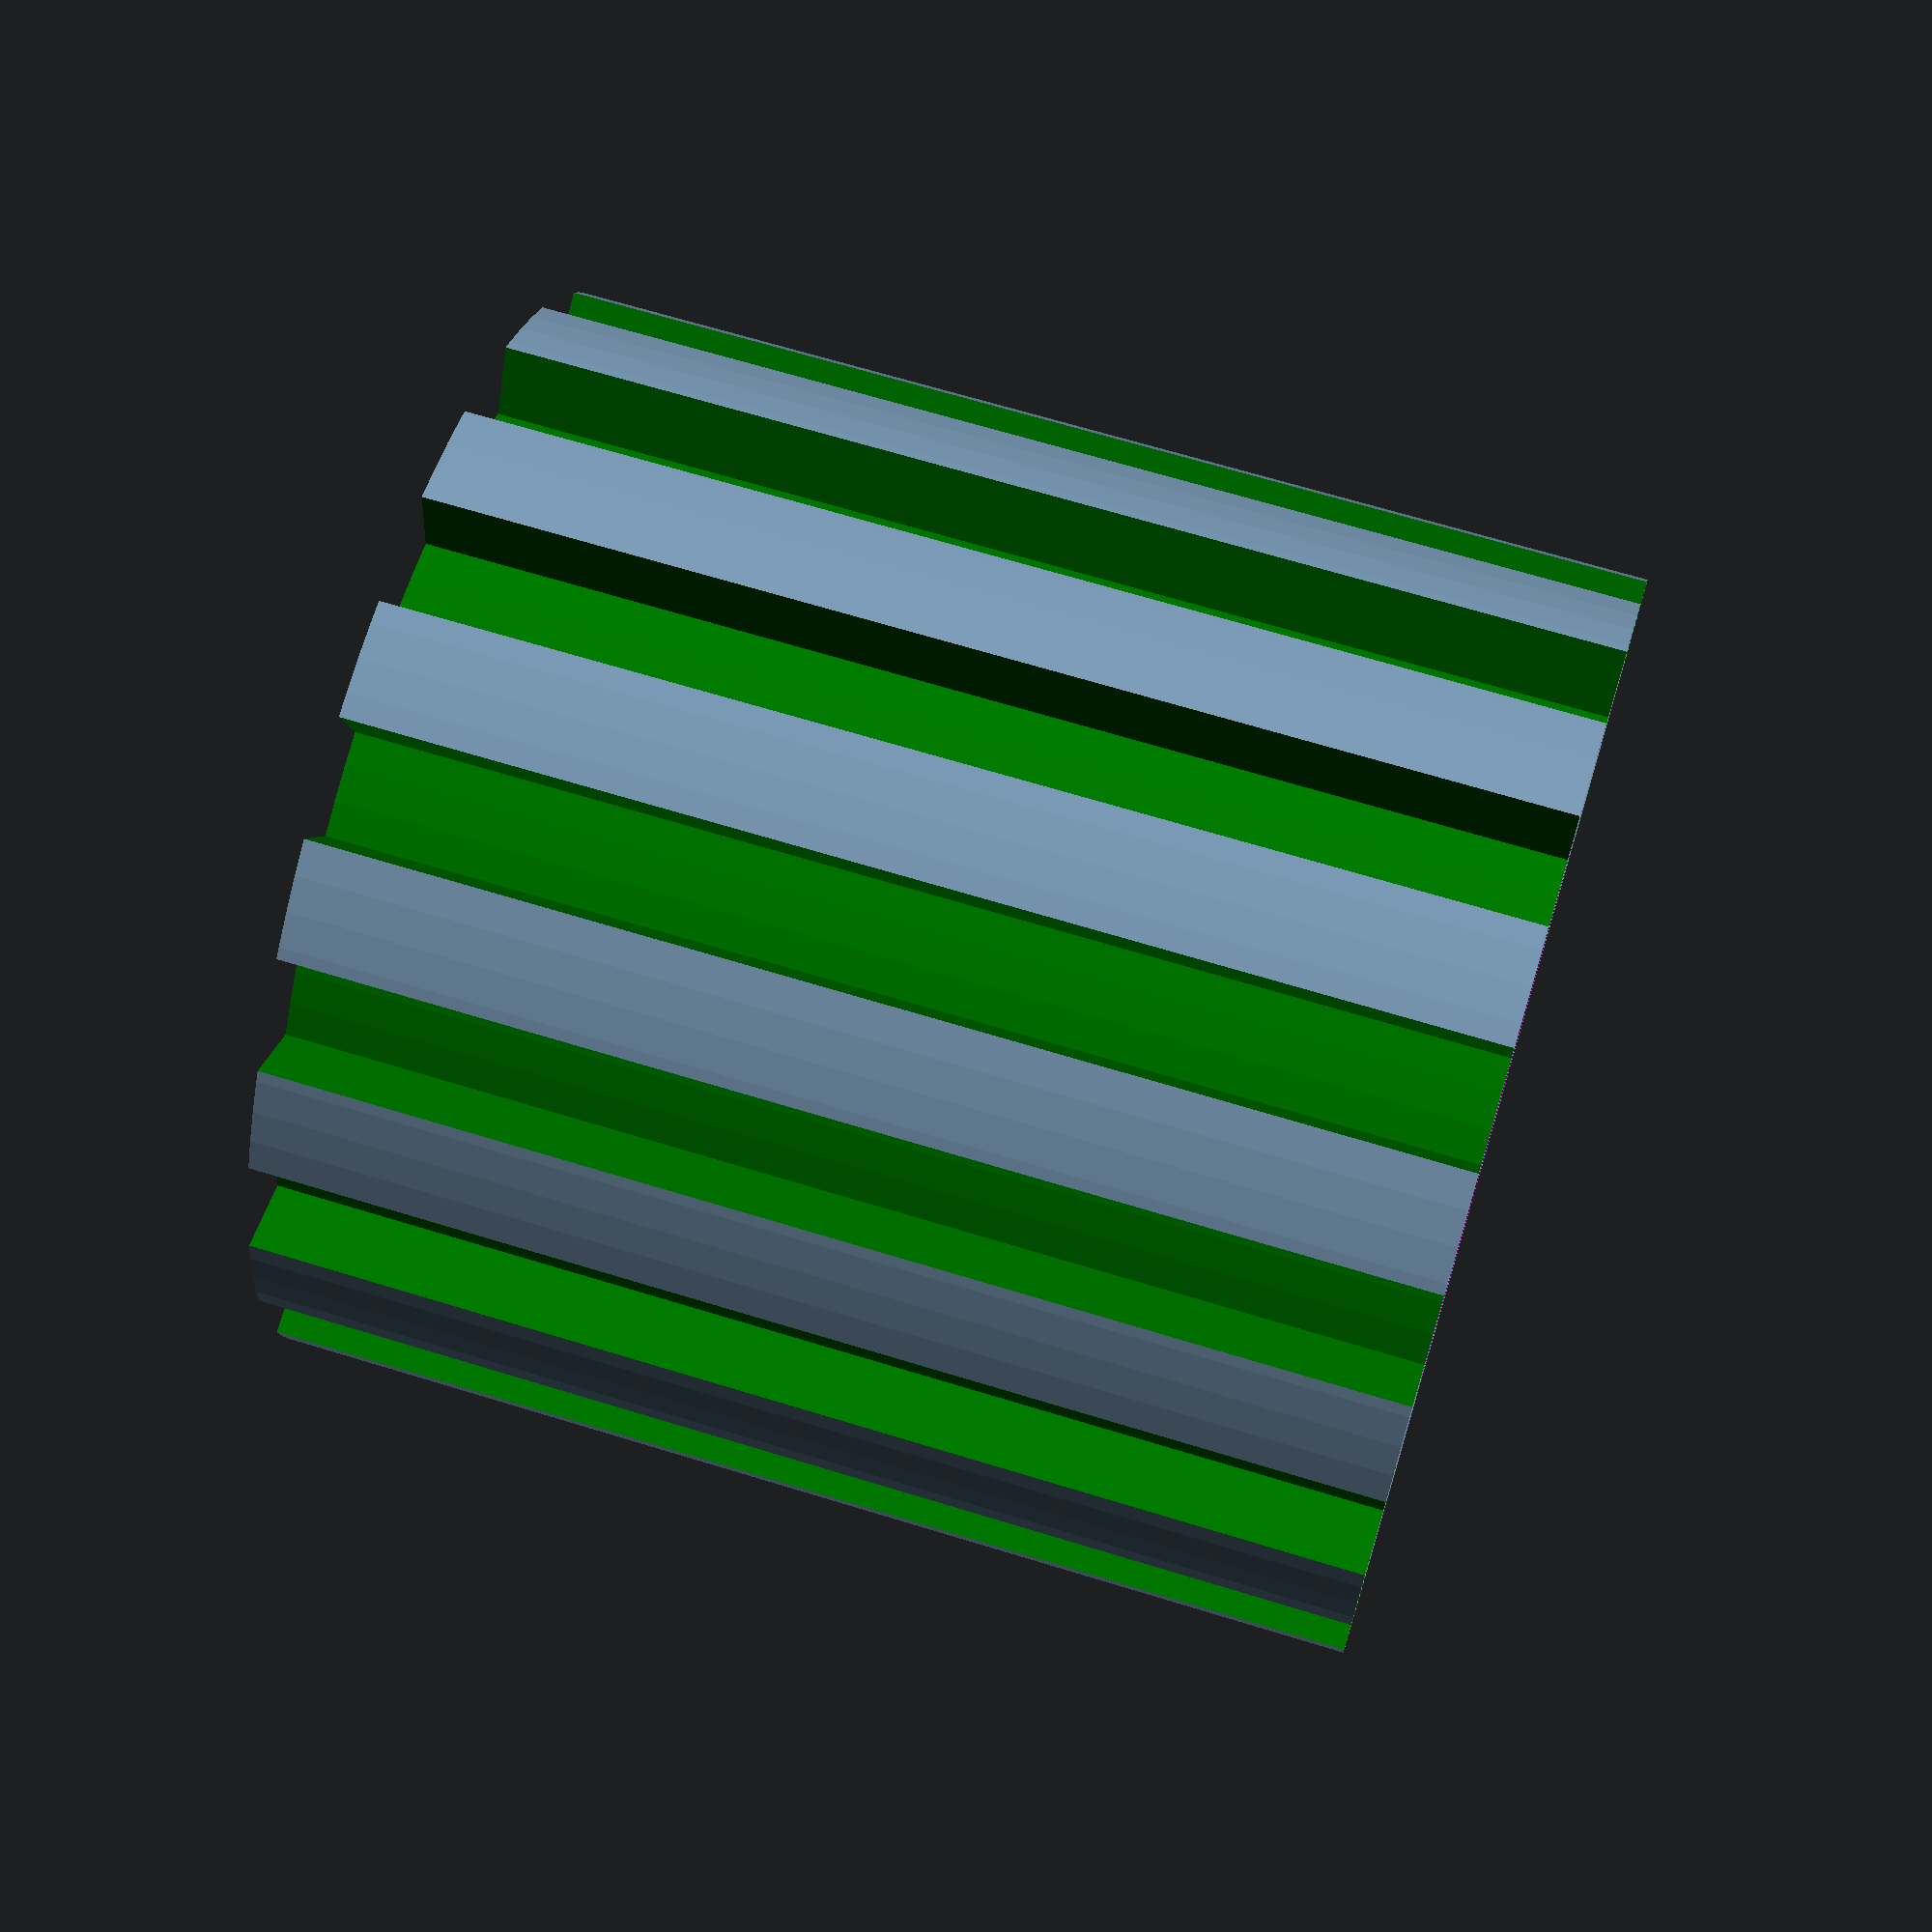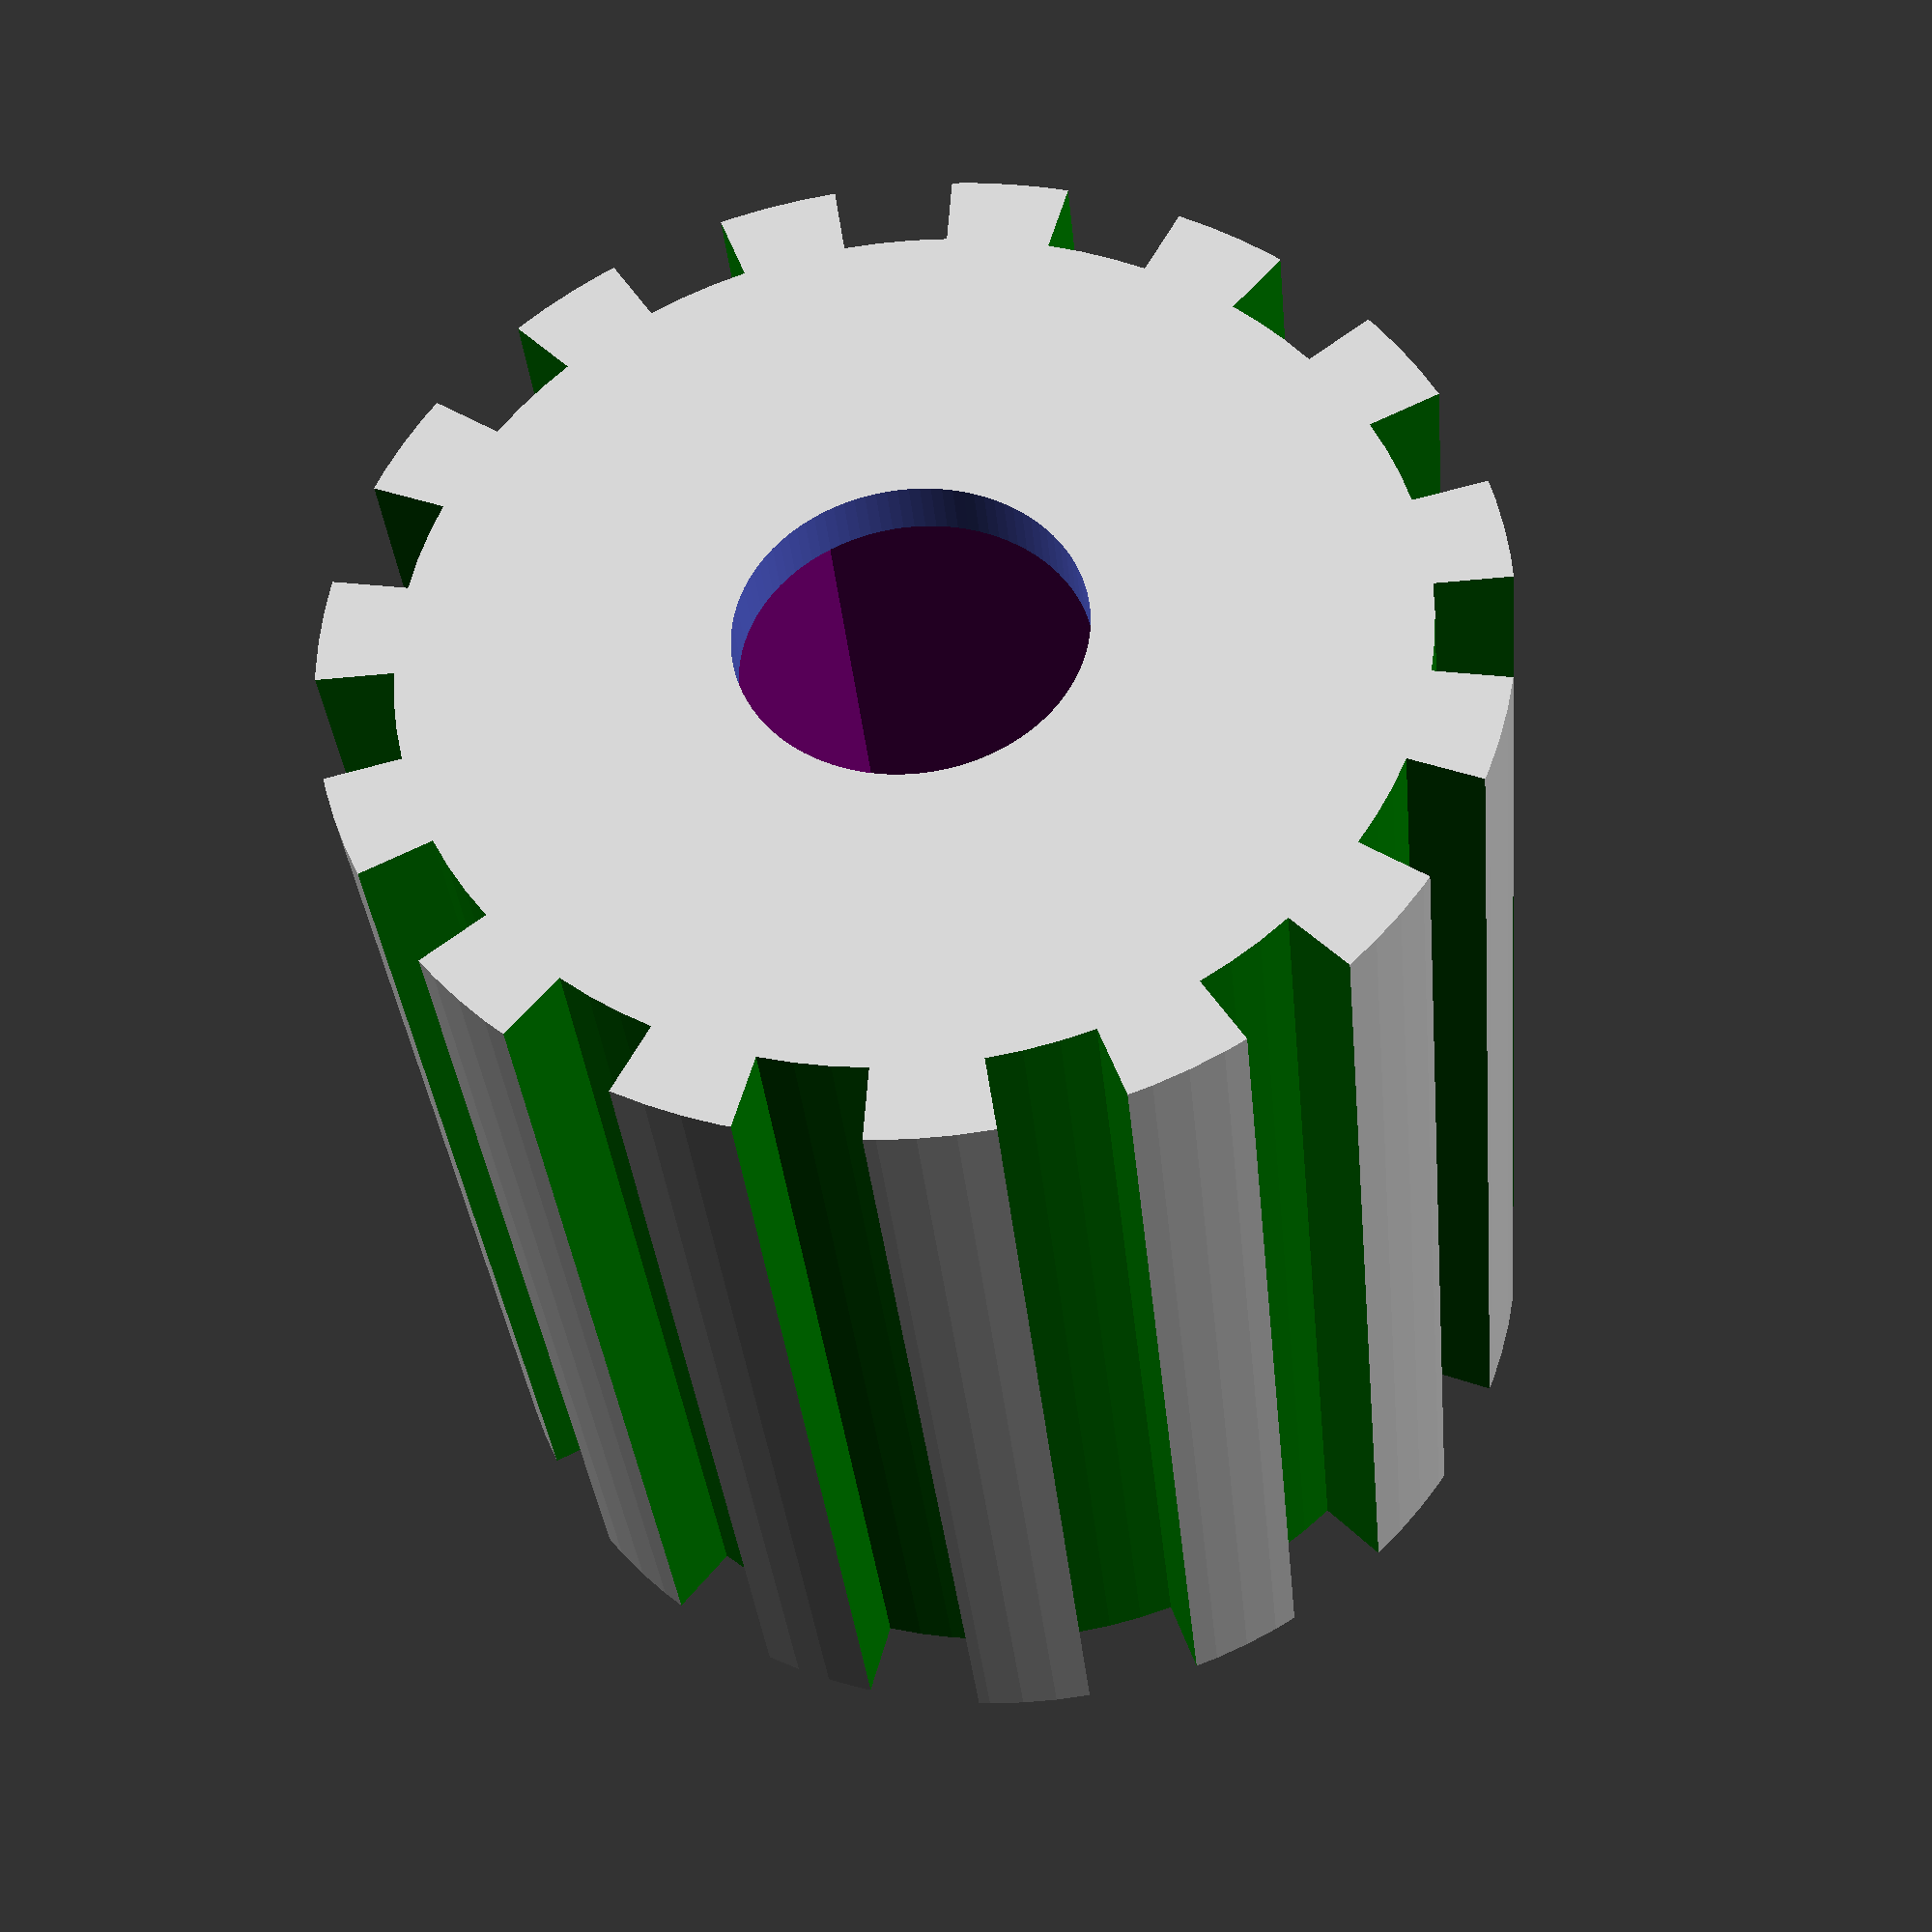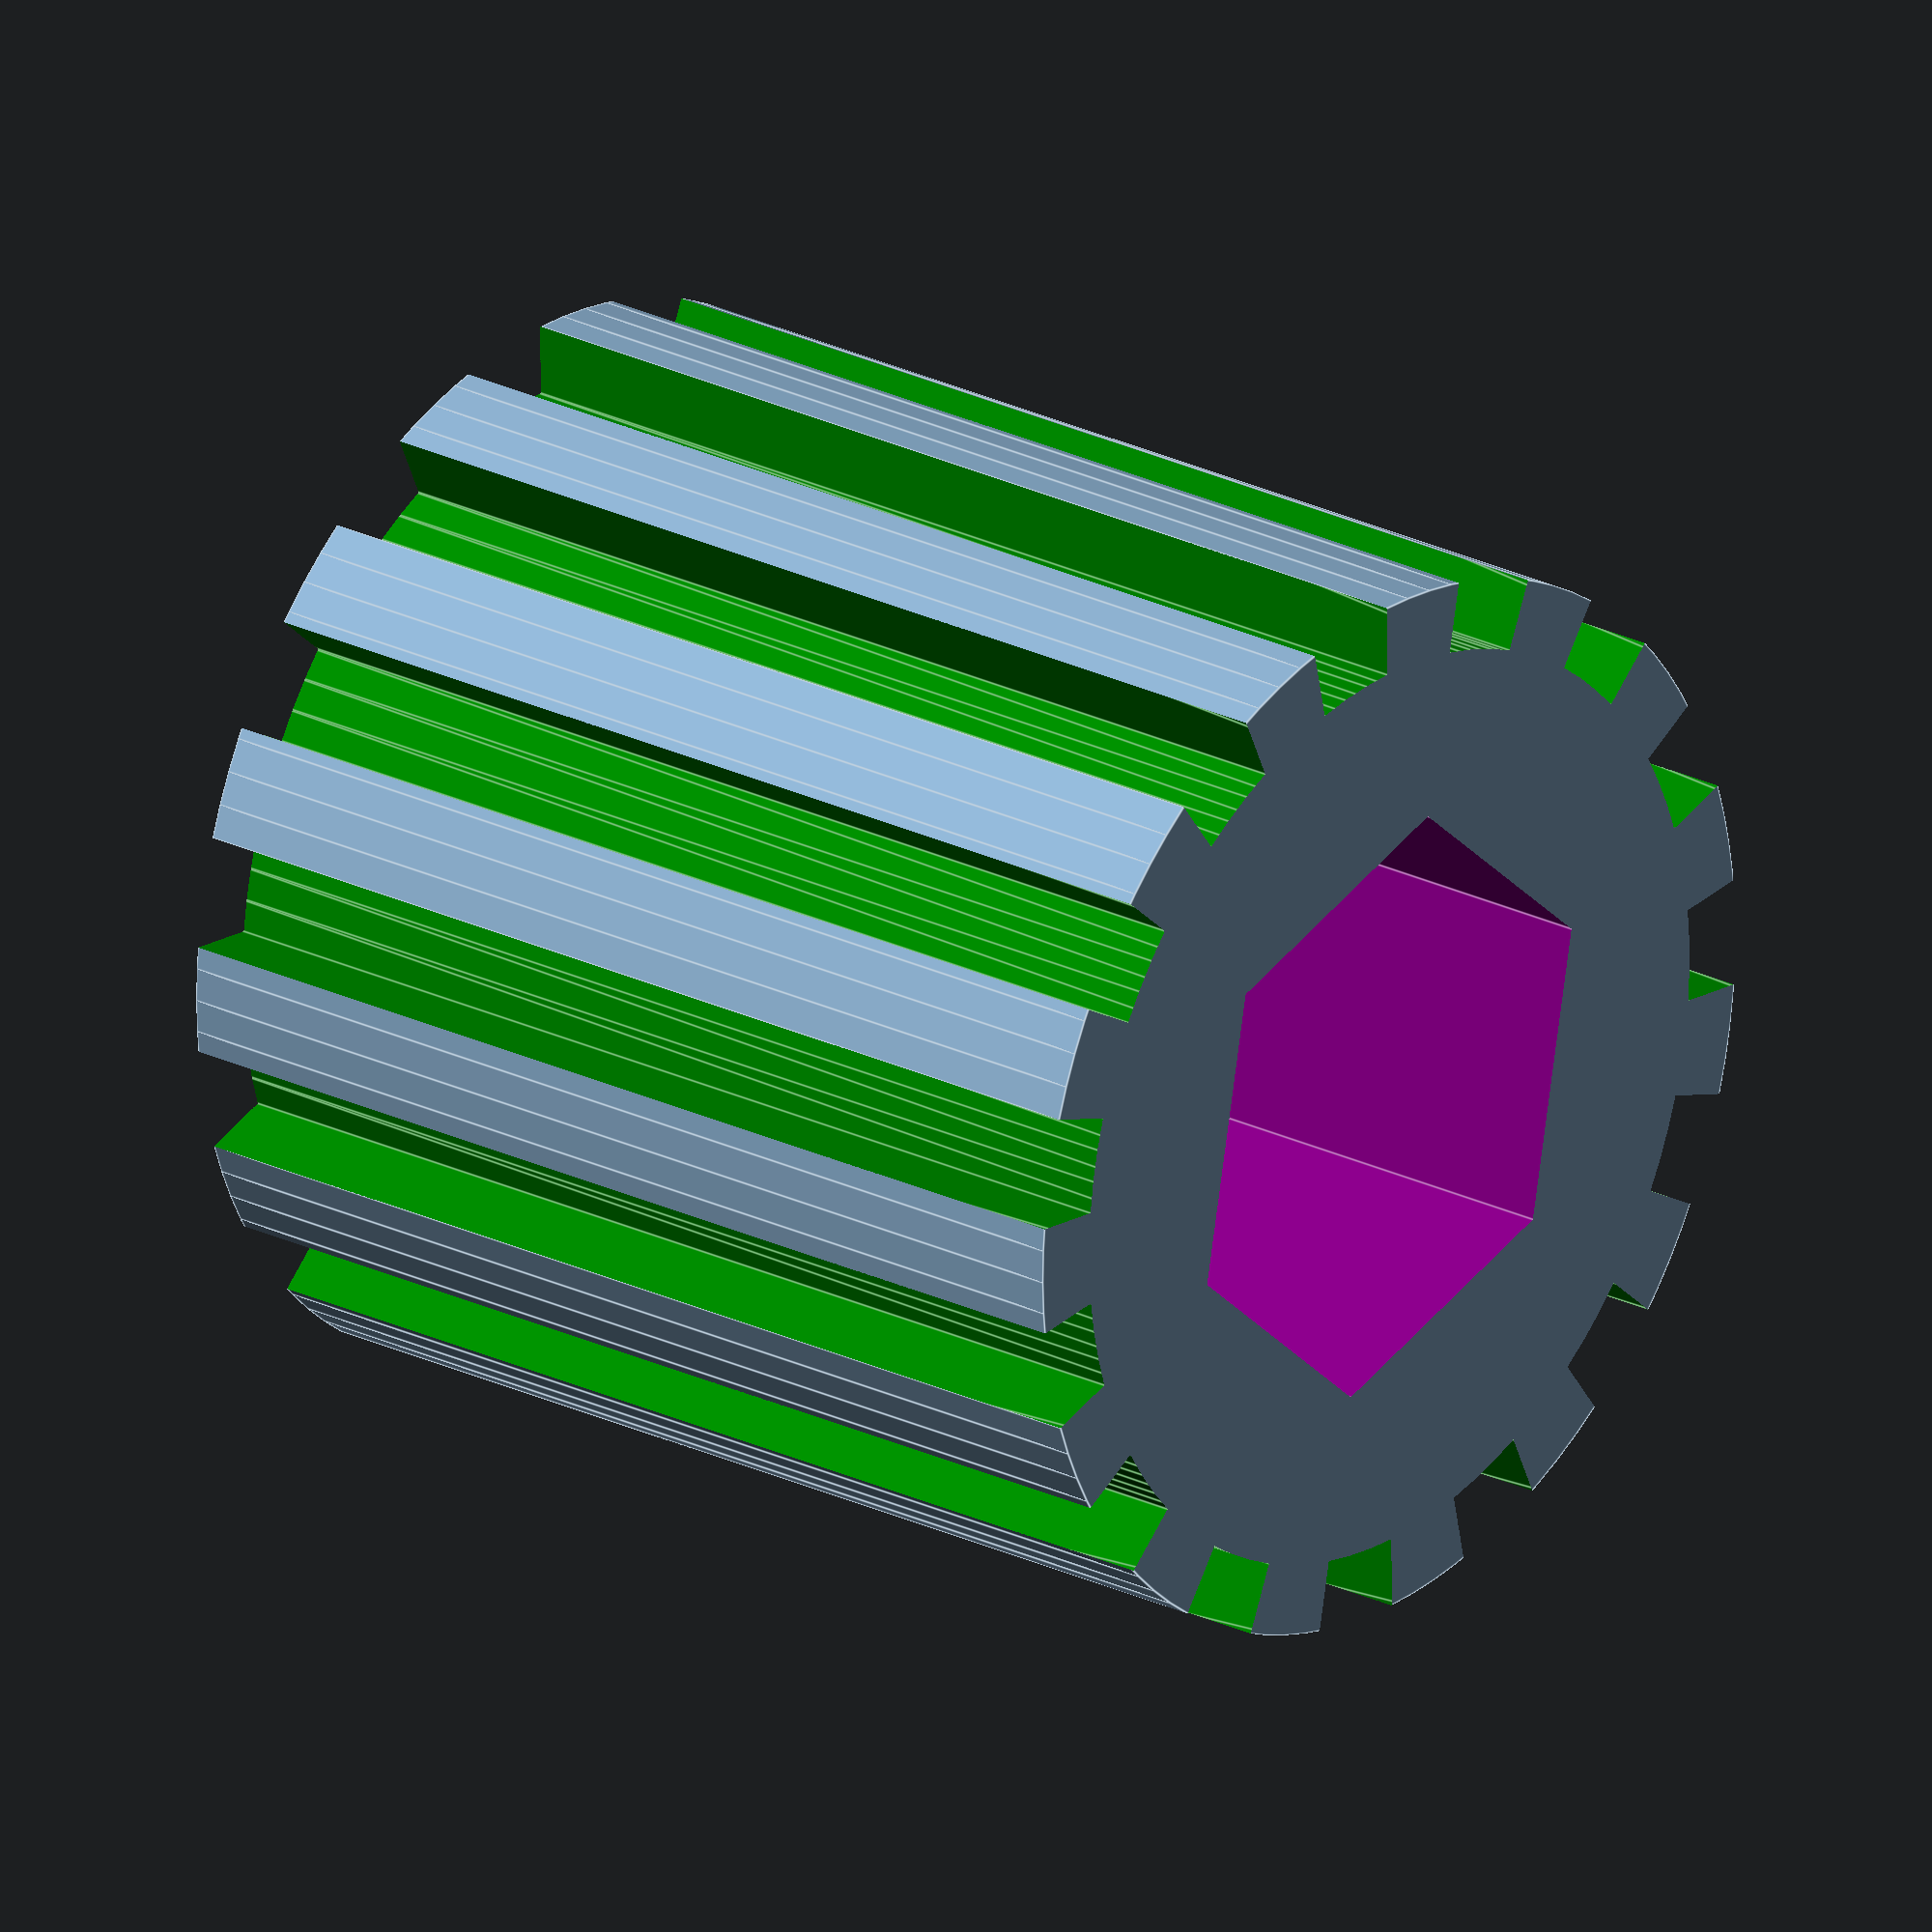
<openscad>
/*

Simple knurl with ridges.

Example values are from M4.

*/

// Outer diameter of the cap.
input_cap_od=15;

// Height of the cap.
input_cap_h=15;

// Distance from one flat edge of hex to other.  Consider adding a bit for printer over excrusion.
input_hex_w=7.2;

// Diameter of the threaded screw.  Consider adding a bit for printer over excrusion.
input_screw_d=4.5;

// Amount of material the hex will rest on
input_buffer_h=0.75;

// Number of knurled ridges.  This also drives the width of the knurles.
input_knurl_count=15;

// Knurl depth.  Go too far and you eat through the model..
input_knurl_depth=1;

/* [Hidden] */
$fn=100;

difference()
{
    // 1. create basic shape
    cylinder(d=input_cap_od,h=input_cap_h);

    // 2. cut inner hex bit
    sides=6;
    angle=360/sides;

    hex_cube_w=input_hex_w/2*tan(angle/2)*2;

    color("purple")
    translate([0,0,input_buffer_h])
    for (i=[0:sides-1]) {
        rotate([0,0,i*angle])
        translate([input_hex_w/2-hex_cube_w,-hex_cube_w/2,0])
        cube([hex_cube_w,hex_cube_w,input_cap_h]);
    }
    
    // 3. cut threads bit
    cylinder(d=input_screw_d,h=input_buffer_h*4,center=true);
    
    // 4. cut simple knurl
    circumference=2*PI*(input_cap_od);
    
    knurl_xyz=[input_knurl_depth,circumference/(input_knurl_count*5-1),input_cap_h*2];
    knurl_angle=360/(input_knurl_count*2);

    color("green")
    translate([0,0,-1])
    for (i=[0:input_knurl_count-1]) {
        rotate([0,0,2*i*knurl_angle-knurl_angle/2])
        rotate_extrude(angle=knurl_angle,convexity=2)
        translate([input_cap_od/2-input_knurl_depth,0,0])
        square([input_knurl_depth+1,input_cap_h*2]);
    }
}
</openscad>
<views>
elev=292.8 azim=296.6 roll=287.1 proj=p view=wireframe
elev=214.2 azim=260.1 roll=354.7 proj=p view=wireframe
elev=156.0 azim=251.6 roll=230.7 proj=o view=edges
</views>
